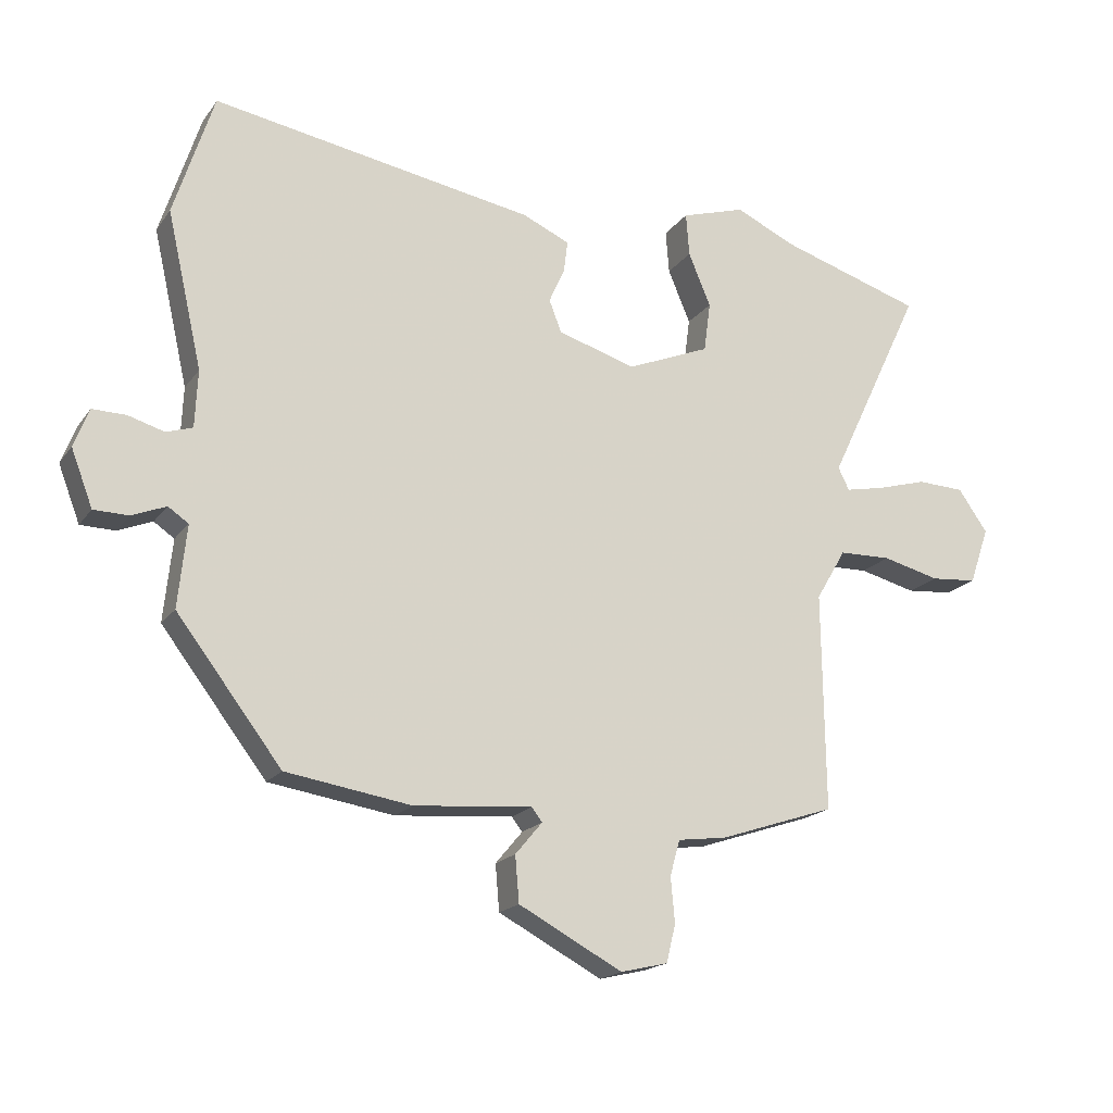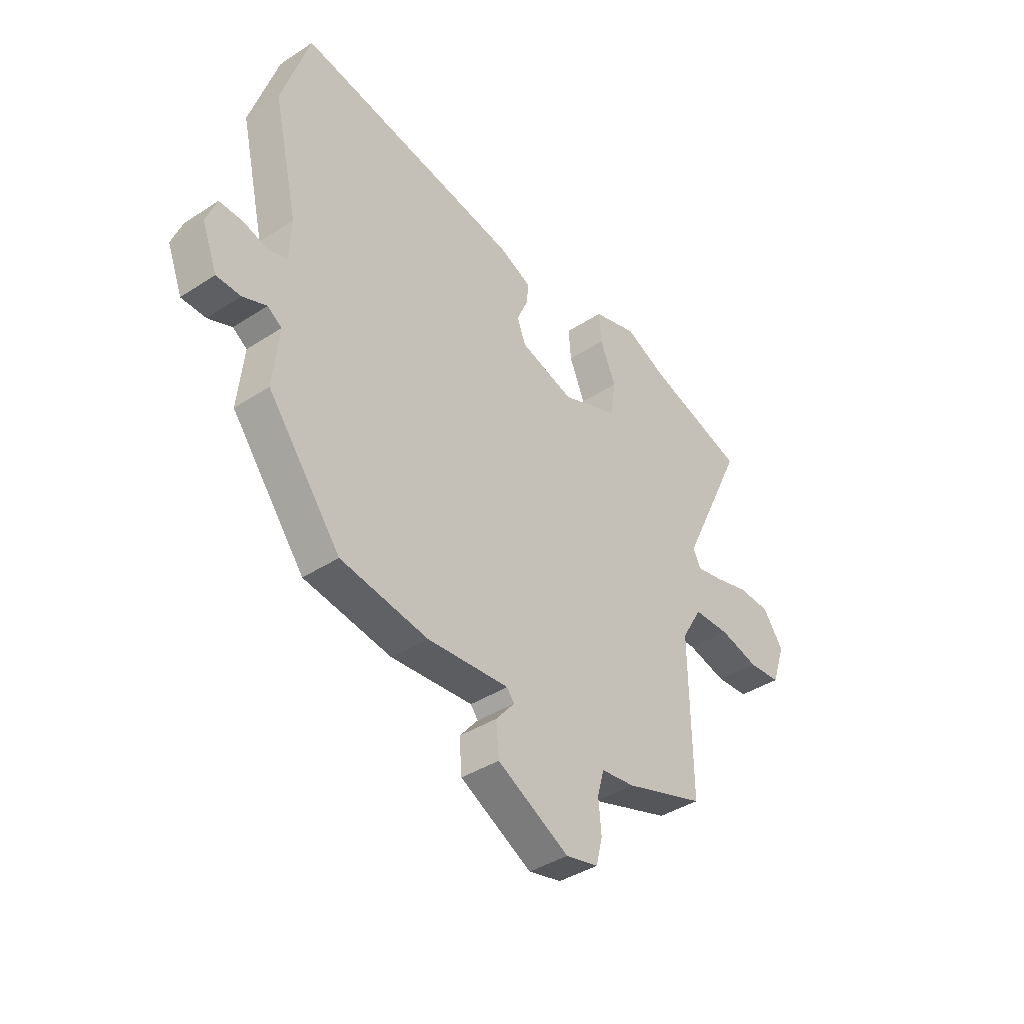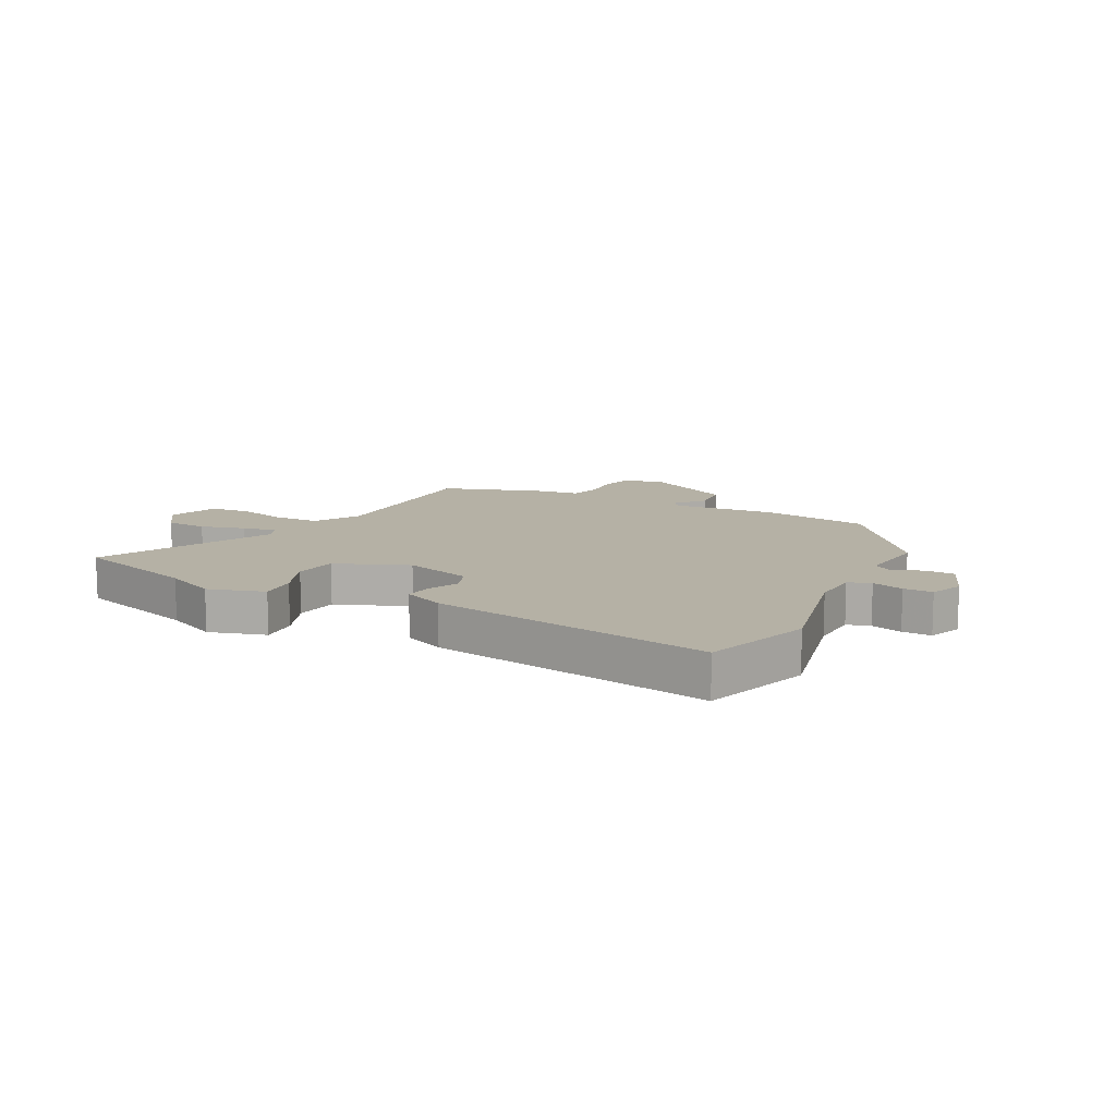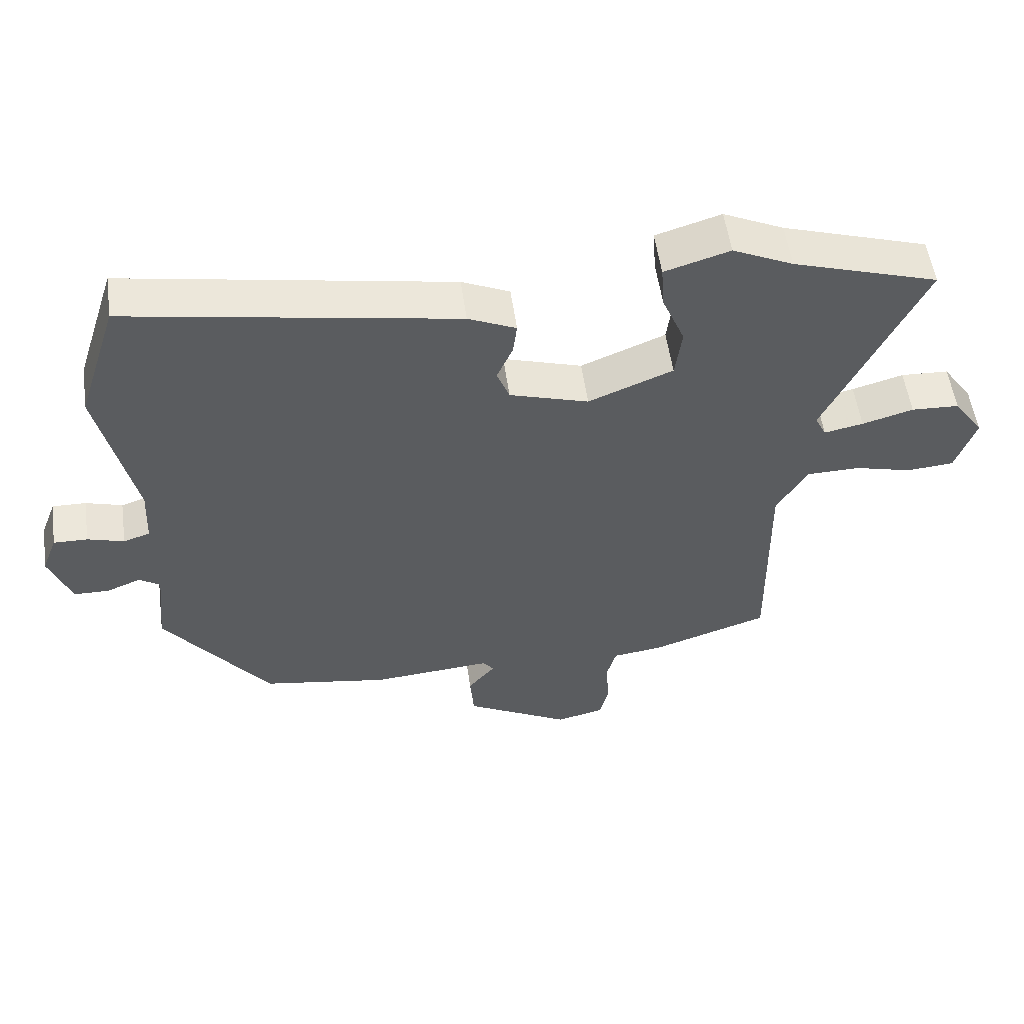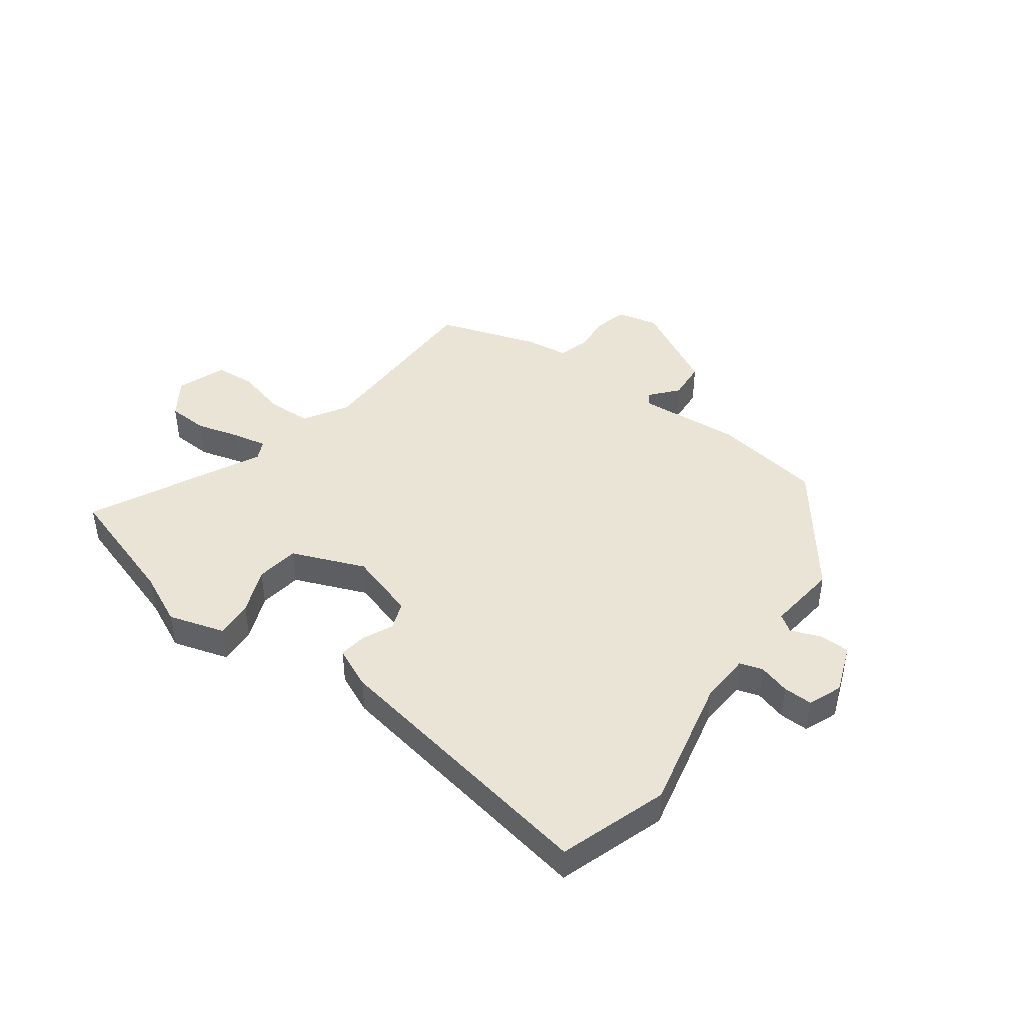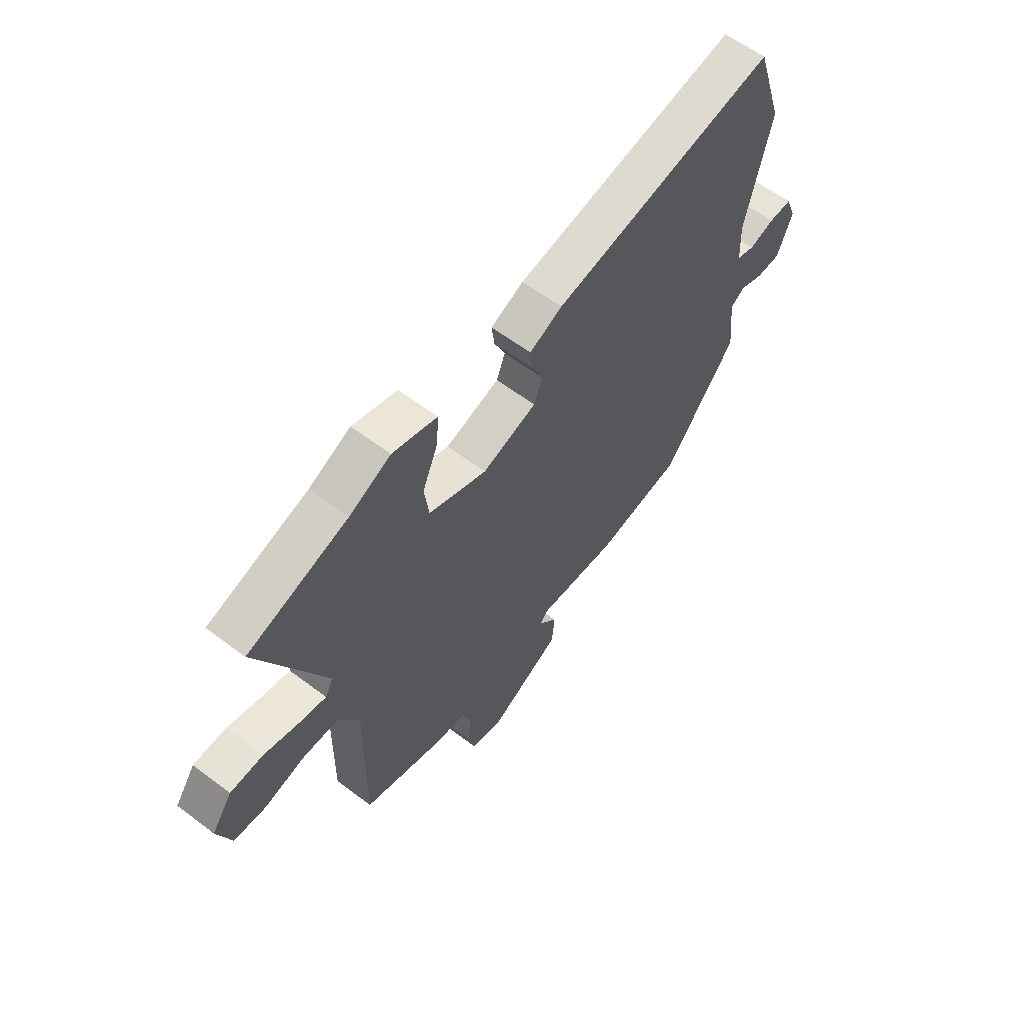
<metadata>
{"format":"obj","ext":"obj","renderer":"f3d","projection":"perspective","resolution":1024,"background":"white","views":[{"elev":-18.3,"azim":155.4,"up":"+Z"},{"elev":-39.7,"azim":129.0,"up":"+Z"},{"elev":11.9,"azim":27.6,"up":"+Y"},{"elev":54.2,"azim":172.1,"up":"+Z"},{"elev":43.6,"azim":36.7,"up":"+Y"},{"elev":60.2,"azim":-52.2,"up":"+Z"}]}
</metadata>
<code>
v 0.485 0.07 0.548
v 0.546 0.07 0.359
v 0.492 0.07 0.122
v 0.496 0.07 0.035
v 0.536 0.07 0.022
v 0.591 0.07 0.038
v 0.642 0.07 0.039
v 0.665 0.07 -0.02
v 0.632 0.07 -0.106
v 0.579 0.07 -0.107
v 0.527 0.07 -0.086
v 0.496 0.07 -0.107
v 0.509 0.07 -0.232
v 0.349 0.07 -0.441
v 0.158 0.07 -0.471
v -0.022 0.07 -0.456
v -0.038 0.07 -0.477
v 0.003 0.07 -0.526
v -0.003 0.07 -0.596
v -0.161 0.07 -0.68
v -0.233 0.07 -0.663
v -0.247 0.07 -0.606
v -0.241 0.07 -0.537
v -0.256 0.07 -0.483
v -0.331 0.07 -0.473
v -0.508 0.07 -0.414
v -0.504 0.07 -0.082
v -0.55 0.07 -0.004
v -0.63 0.07 -0.002
v -0.717 0.07 -0.024
v -0.788 0.07 -0.018
v -0.818 0.07 0.069
v -0.773 0.07 0.133
v -0.701 0.07 0.136
v -0.624 0.07 0.114
v -0.565 0.07 0.102
v -0.548 0.07 0.136
v -0.693 0.07 0.44
v -0.474 0.07 0.508
v -0.383 0.07 0.55
v -0.285 0.07 0.52
v -0.29 0.07 0.454
v -0.324 0.07 0.373
v -0.314 0.07 0.297
v -0.187 0.07 0.245
v -0.068 0.07 0.281
v -0.049 0.07 0.33
v -0.073 0.07 0.384
v -0.079 0.07 0.432
v -0.007 0.07 0.464
v 0.485 0 0.548
v 0.546 0 0.359
v 0.492 0 0.122
v 0.496 0 0.035
v 0.536 0 0.022
v 0.591 0 0.038
v 0.642 0 0.039
v 0.665 0 -0.02
v 0.632 0 -0.106
v 0.579 0 -0.107
v 0.527 0 -0.086
v 0.496 0 -0.107
v 0.509 0 -0.232
v 0.349 0 -0.441
v 0.158 0 -0.471
v -0.022 0 -0.456
v -0.038 0 -0.477
v 0.003 0 -0.526
v -0.003 0 -0.596
v -0.161 0 -0.68
v -0.233 0 -0.663
v -0.247 0 -0.606
v -0.241 0 -0.537
v -0.256 0 -0.483
v -0.331 0 -0.473
v -0.508 0 -0.414
v -0.504 0 -0.082
v -0.55 0 -0.004
v -0.63 0 -0.002
v -0.717 0 -0.024
v -0.788 0 -0.018
v -0.818 0 0.069
v -0.773 0 0.133
v -0.701 0 0.136
v -0.624 0 0.114
v -0.565 0 0.102
v -0.548 0 0.136
v -0.693 0 0.44
v -0.474 0 0.508
v -0.383 0 0.55
v -0.285 0 0.52
v -0.29 0 0.454
v -0.324 0 0.373
v -0.314 0 0.297
v -0.187 0 0.245
v -0.068 0 0.281
v -0.049 0 0.33
v -0.073 0 0.384
v -0.079 0 0.432
v -0.007 0 0.464
f 1 2 3
f 50 1 3
f 49 50 3
f 48 49 3
f 47 48 3
f 46 47 3 4
f 45 46 4
f 41 42 43
f 40 41 43
f 39 40 43
f 39 43 44
f 38 39 44
f 37 38 44
f 36 37 44 45
f 33 34 35
f 32 33 35
f 31 32 35
f 30 31 35
f 29 30 35
f 28 29 35 36
f 45 4 5
f 36 45 5
f 28 36 5
f 27 28 5
f 26 27 5
f 25 26 5
f 24 25 5
f 21 22 23
f 20 21 23
f 19 20 23
f 18 19 23
f 17 18 23
f 16 17 23 24
f 14 15 16
f 13 14 16
f 12 13 16
f 5 6 7
f 24 5 7
f 16 24 7
f 12 16 7
f 11 12 7
f 9 10 11
f 8 9 11
f 7 8 11
f 53 52 51
f 53 51 100
f 53 100 99
f 53 99 98
f 53 98 97
f 54 53 97 96
f 54 96 95
f 93 92 91
f 93 91 90
f 93 90 89
f 94 93 89
f 94 89 88
f 94 88 87
f 95 94 87 86
f 85 84 83
f 85 83 82
f 85 82 81
f 85 81 80
f 85 80 79
f 86 85 79 78
f 55 54 95
f 55 95 86
f 55 86 78
f 55 78 77
f 55 77 76
f 55 76 75
f 55 75 74
f 73 72 71
f 73 71 70
f 73 70 69
f 73 69 68
f 73 68 67
f 74 73 67 66
f 66 65 64
f 66 64 63
f 66 63 62
f 57 56 55
f 57 55 74
f 57 74 66
f 57 66 62
f 57 62 61
f 61 60 59
f 61 59 58
f 61 58 57
f 1 51 52 2
f 2 52 53 3
f 3 53 54 4
f 4 54 55 5
f 5 55 56 6
f 6 56 57 7
f 7 57 58 8
f 8 58 59 9
f 9 59 60 10
f 10 60 61 11
f 11 61 62 12
f 12 62 63 13
f 13 63 64 14
f 14 64 65 15
f 15 65 66 16
f 16 66 67 17
f 17 67 68 18
f 18 68 69 19
f 19 69 70 20
f 20 70 71 21
f 21 71 72 22
f 22 72 73 23
f 23 73 74 24
f 24 74 75 25
f 25 75 76 26
f 26 76 77 27
f 27 77 78 28
f 28 78 79 29
f 29 79 80 30
f 30 80 81 31
f 31 81 82 32
f 32 82 83 33
f 33 83 84 34
f 34 84 85 35
f 35 85 86 36
f 36 86 87 37
f 37 87 88 38
f 38 88 89 39
f 39 89 90 40
f 40 90 91 41
f 41 91 92 42
f 42 92 93 43
f 43 93 94 44
f 44 94 95 45
f 45 95 96 46
f 46 96 97 47
f 47 97 98 48
f 48 98 99 49
f 49 99 100 50
f 50 100 51 1

</code>
